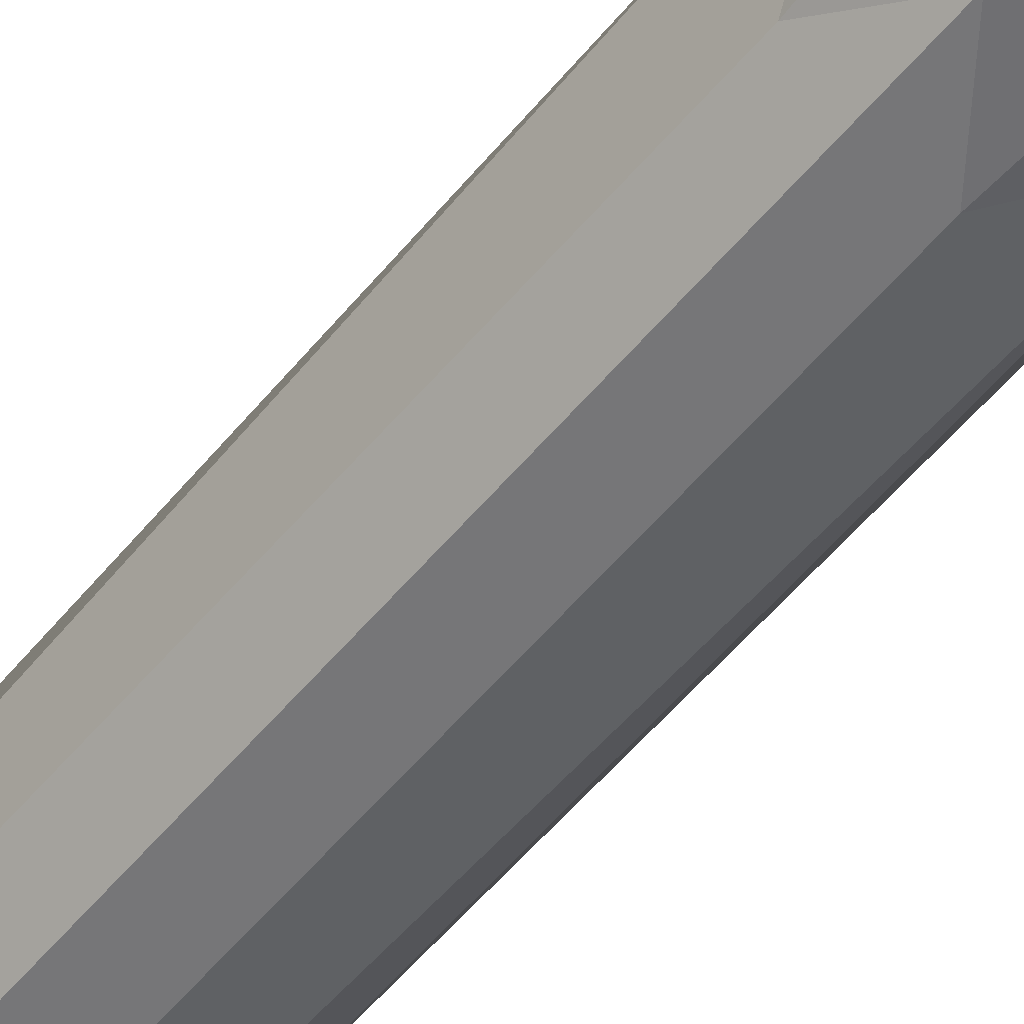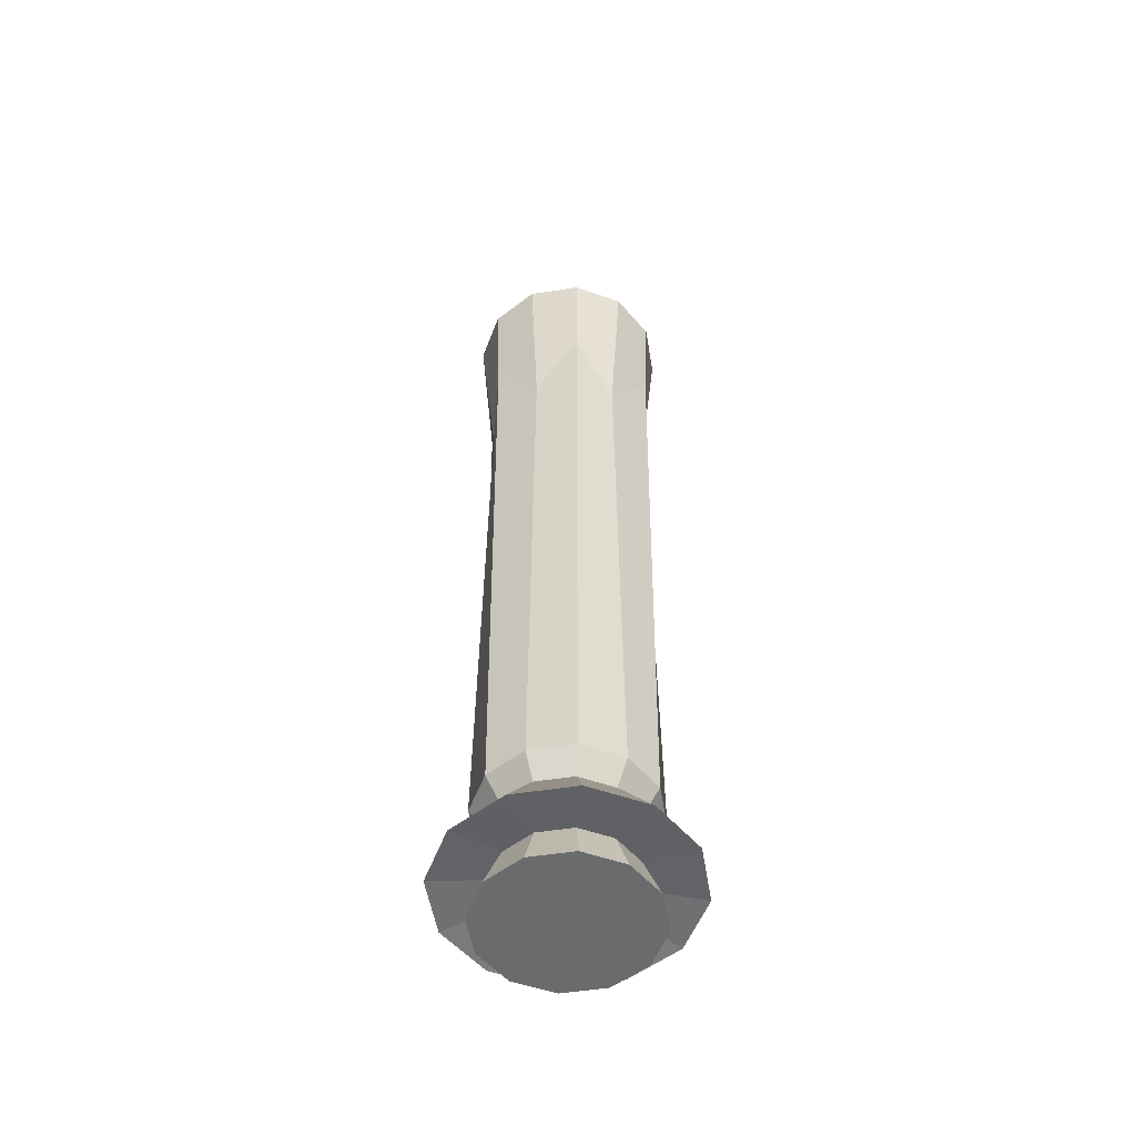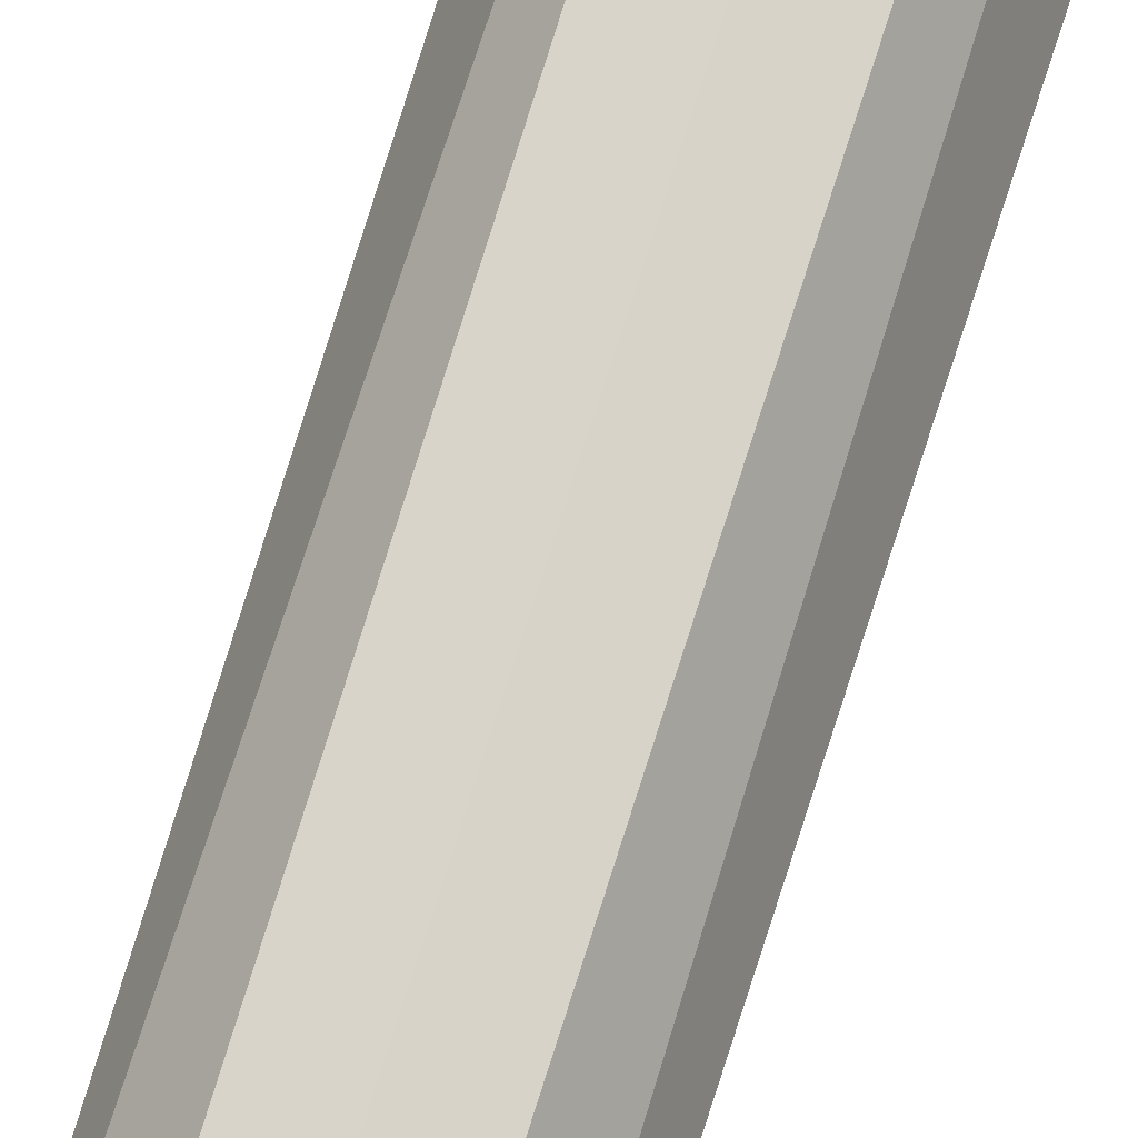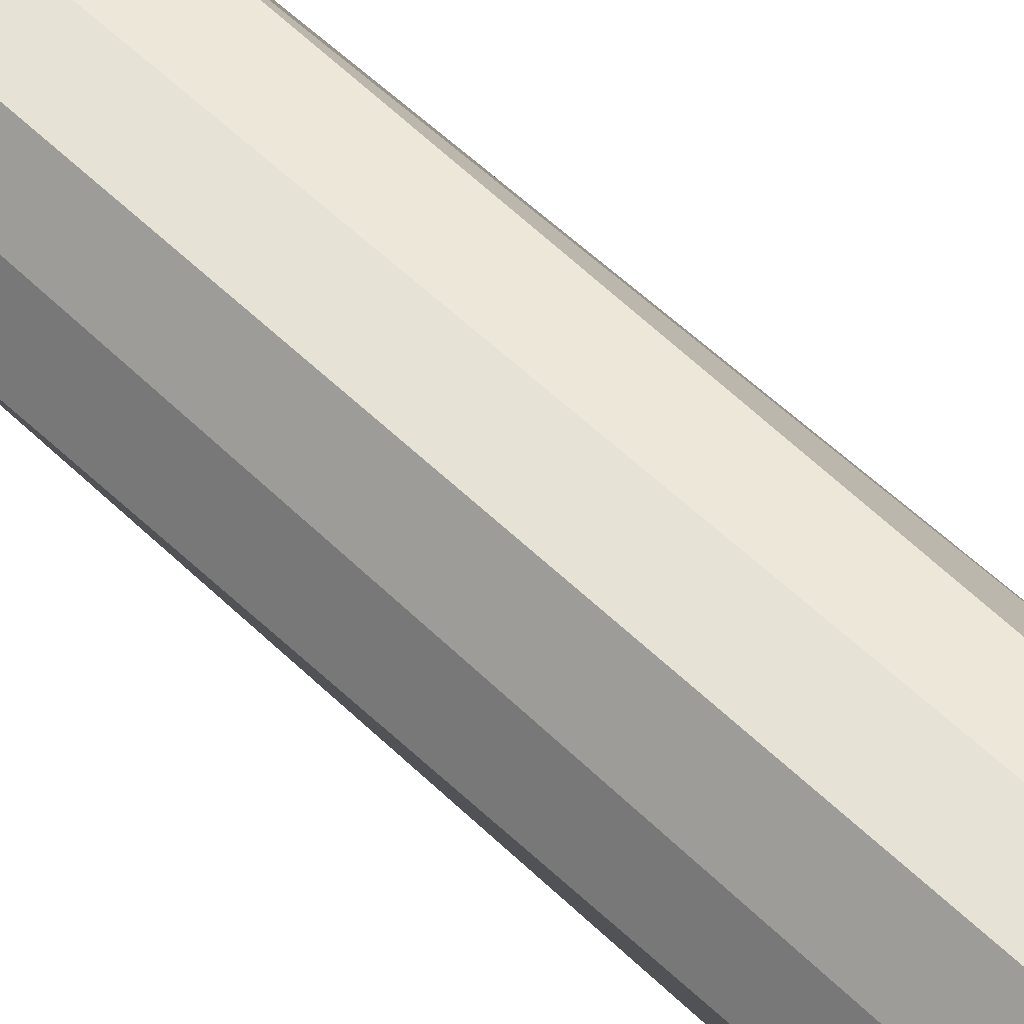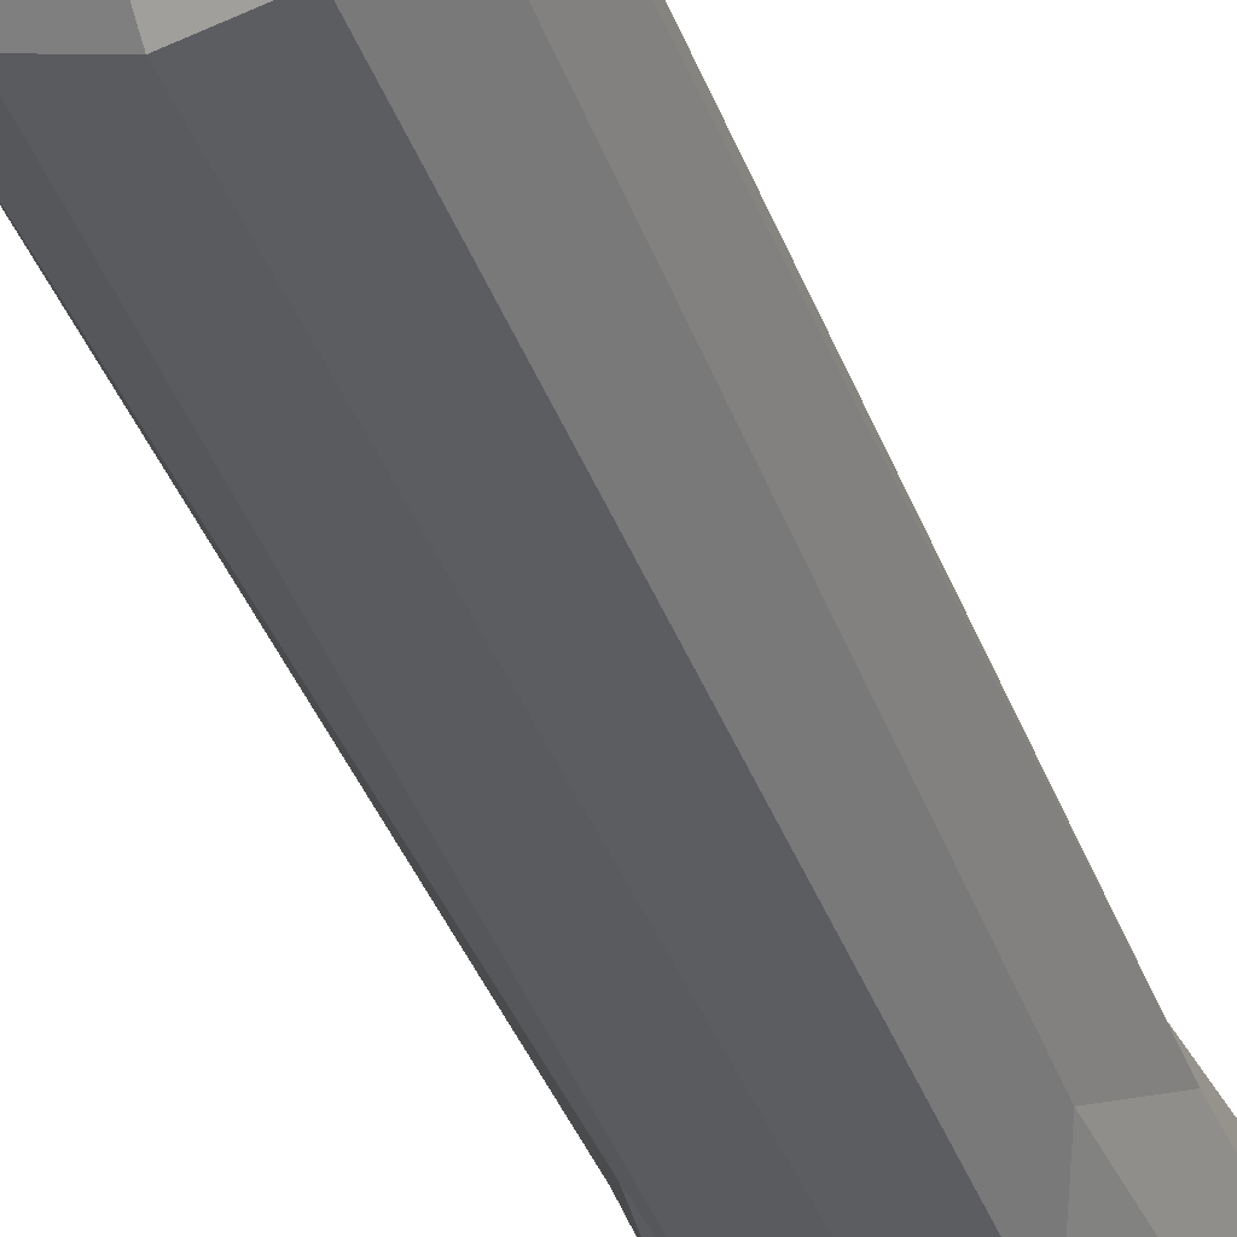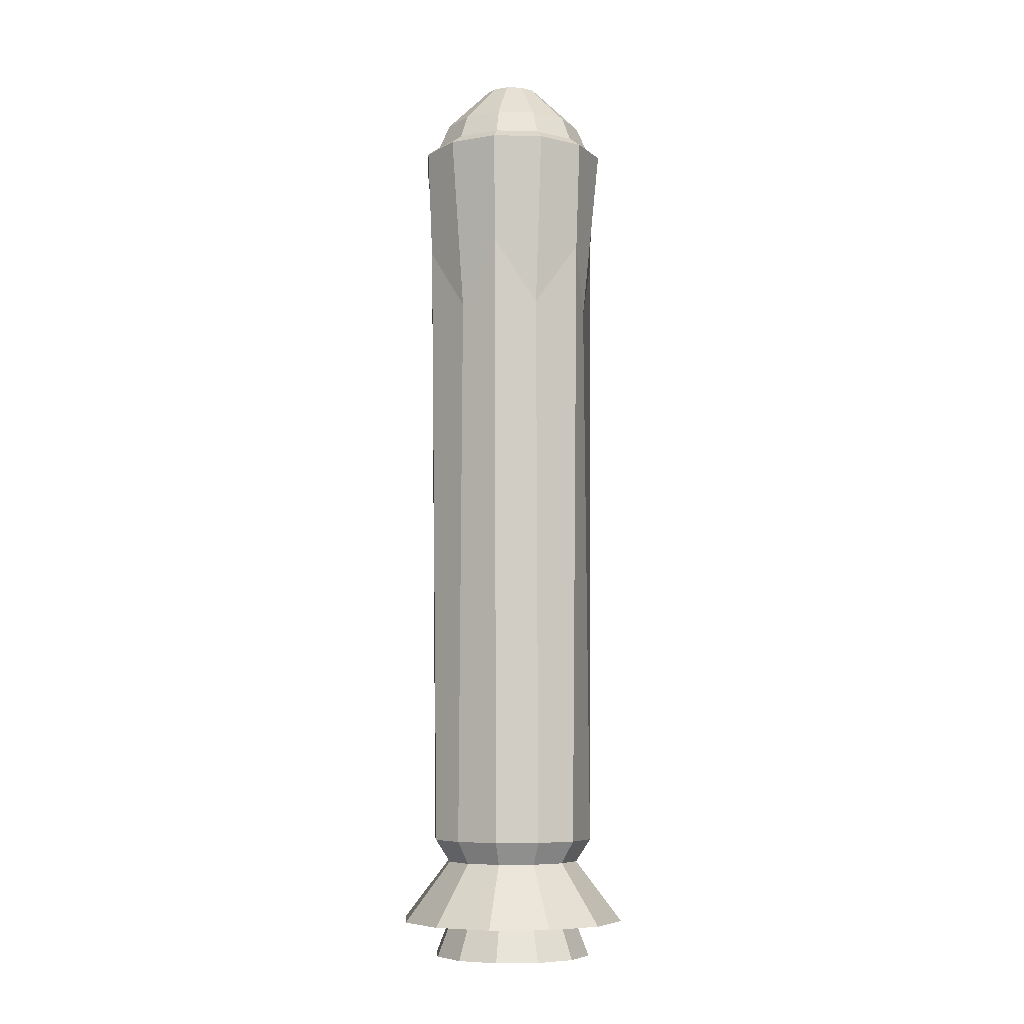
<metadata>
{"format":"obj","ext":"obj","renderer":"f3d","projection":"perspective","resolution":1024,"background":"white","views":[{"elev":-53.4,"azim":141.8,"up":"+Z"},{"elev":-53.2,"azim":84.4,"up":"+Y"},{"elev":74.6,"azim":17.3,"up":"+Z"},{"elev":54.1,"azim":-43.8,"up":"+Z"},{"elev":-35.8,"azim":17.7,"up":"+Z"},{"elev":-7.1,"azim":-78.7,"up":"+Y"}]}
</metadata>
<code>
o Cylinder
v -0 -4.445 -0.8225
v 0 -4.172 -1
v 0.4112 -4.445 -0.7123
v 0.5 -4.172 -0.866
v 0.7123 -4.445 -0.4112
v 0.866 -4.172 -0.5
v 0.8225 -4.445 0
v 1 -4.172 0
v 0.7123 -4.445 0.4112
v 0.866 -4.172 0.5
v 0.4112 -4.445 0.7123
v 0.5 -4.172 0.866
v 0 -4.445 0.8225
v 0 -4.172 1
v -0.4112 -4.445 0.7123
v -0.5 -4.172 0.866
v -0.7123 -4.445 0.4112
v -0.866 -4.172 0.5
v -0.8225 -4.445 0
v -1 -4.172 0
v -0.7123 -4.445 -0.4112
v -0.866 -4.172 -0.5
v -0.4112 -4.445 -0.7123
v -0.5 -4.172 -0.866
v 0 2.578 -0.9467
v 0.5488 3.338 -0.9506
v 0.8199 2.578 -0.4733
v 1.098 3.338 0
v 0.8198 2.578 0.4733
v 0.5488 3.338 0.9506
v 0 2.578 0.9467
v -0.5488 3.338 0.9506
v -0.8198 2.578 0.4733
v -1.098 3.338 0
v -0.8198 2.578 -0.4733
v -0.5488 3.338 -0.9506
v 0 4.669 -1.156
v 0.5779 4.669 -1.001
v 1.001 4.669 -0.5779
v 1.156 4.669 0
v 1.001 4.669 0.5779
v 0.5779 4.669 1.001
v 0 4.669 1.156
v -0.5779 4.669 1.001
v -1.001 4.669 0.5779
v -1.156 4.669 1e-06
v -1.001 4.669 -0.5779
v -0.5779 4.669 -1.001
v 0 4.786 -0.9971
v 0.4985 4.786 -0.8635
v 0.8635 4.786 -0.4985
v 0.9971 4.786 0
v 0.8635 4.786 0.4985
v 0.4985 4.786 0.8635
v 0 4.786 0.9971
v -0.4985 4.786 0.8635
v -0.8635 4.786 0.4985
v -0.9971 4.786 0
v -0.8635 4.786 -0.4985
v -0.4985 4.786 -0.8635
v 0 5.077 -0.873
v 0.4365 5.077 -0.756
v 0.756 5.077 -0.4365
v 0.873 5.077 0
v 0.756 5.077 0.4365
v 0.4365 5.077 0.756
v 0 5.077 0.873
v -0.4365 5.077 0.756
v -0.756 5.077 0.4365
v -0.873 5.077 0
v -0.756 5.077 -0.4365
v -0.4365 5.077 -0.756
v 0 5.601 -0.3395
v 0.1697 5.601 -0.294
v 0.294 5.601 -0.1697
v 0.3395 5.601 0
v 0.294 5.601 0.1697
v 0.1697 5.601 0.294
v 0 5.601 0.3395
v -0.1697 5.601 0.294
v -0.294 5.601 0.1697
v -0.3395 5.601 0
v -0.294 5.601 -0.1697
v -0.1697 5.601 -0.294
v -0 -5.171 -1.387
v 0.6933 -5.171 -1.201
v 1.201 -5.171 -0.6933
v 1.387 -5.171 -0
v 1.201 -5.171 0.6933
v 0.6933 -5.171 1.201
v 0 -5.171 1.387
v -0.6933 -5.171 1.201
v -1.201 -5.171 0.6933
v -1.387 -5.171 1e-06
v -1.201 -5.171 -0.6933
v -0.6933 -5.171 -1.201
v -0 -5.094 -0.7736
v 0.3868 -5.094 -0.67
v 0.67 -5.094 -0.3868
v 0.7736 -5.094 0
v 0.67 -5.094 0.3868
v 0.3868 -5.094 0.67
v 0 -5.094 0.7736
v -0.3868 -5.094 0.67
v -0.67 -5.094 0.3868
v -0.7736 -5.094 0
v -0.67 -5.094 -0.3868
v -0.3868 -5.094 -0.67
v -0 -5.601 -0.9733
v 0.4866 -5.601 -0.8429
v 0.8429 -5.601 -0.4866
v 0.9733 -5.601 0
v 0.8429 -5.601 0.4866
v 0.4866 -5.601 0.8429
v 0 -5.601 0.9733
v -0.4866 -5.601 0.8429
v -0.8429 -5.601 0.4866
v -0.9733 -5.601 0
v -0.8429 -5.601 -0.4866
v -0.4866 -5.601 -0.8429
f 1 2 4
f 1 4 3
f 3 4 6
f 3 6 5
f 5 6 8
f 5 8 7
f 7 8 10
f 7 10 9
f 9 10 12
f 9 12 11
f 11 12 14
f 11 14 13
f 13 14 16
f 13 16 15
f 15 16 18
f 15 18 17
f 17 18 20
f 17 20 19
f 19 20 22
f 19 22 21
f 4 2 25
f 4 25 26
f 2 1 23
f 2 23 24
f 21 22 24
f 21 24 23
f 21 23 96
f 21 96 95
f 34 33 45
f 34 45 46
f 24 22 35
f 24 35 36
f 20 18 33
f 20 33 34
f 16 14 31
f 16 31 32
f 12 10 29
f 12 29 30
f 8 6 27
f 8 27 28
f 2 24 36
f 2 36 25
f 22 20 34
f 22 34 35
f 18 16 32
f 18 32 33
f 14 12 30
f 14 30 31
f 10 8 28
f 10 28 29
f 6 4 26
f 6 26 27
f 46 45 57
f 46 57 58
f 28 27 39
f 28 39 40
f 35 34 46
f 35 46 47
f 29 28 40
f 29 40 41
f 36 35 47
f 36 47 48
f 30 29 41
f 30 41 42
f 25 36 48
f 25 48 37
f 31 30 42
f 31 42 43
f 32 31 43
f 32 43 44
f 26 25 37
f 26 37 38
f 33 32 44
f 33 44 45
f 27 26 38
f 27 38 39
f 59 58 70
f 59 70 71
f 40 39 51
f 40 51 52
f 47 46 58
f 47 58 59
f 41 40 52
f 41 52 53
f 48 47 59
f 48 59 60
f 42 41 53
f 42 53 54
f 37 48 60
f 37 60 49
f 43 42 54
f 43 54 55
f 44 43 55
f 44 55 56
f 38 37 49
f 38 49 50
f 45 44 56
f 45 56 57
f 39 38 50
f 39 50 51
f 72 71 83
f 72 83 84
f 53 52 64
f 53 64 65
f 60 59 71
f 60 71 72
f 54 53 65
f 54 65 66
f 49 60 72
f 49 72 61
f 55 54 66
f 55 66 67
f 56 55 67
f 56 67 68
f 50 49 61
f 50 61 62
f 57 56 68
f 57 68 69
f 51 50 62
f 51 62 63
f 58 57 69
f 58 69 70
f 52 51 63
f 52 63 64
f 74 73 84
f 74 84 75
f 84 83 75
f 83 76 75
f 83 82 76
f 82 77 76
f 82 81 77
f 81 78 77
f 81 80 78
f 80 79 78
f 66 65 77
f 66 77 78
f 61 72 84
f 61 84 73
f 67 66 78
f 67 78 79
f 68 67 79
f 68 79 80
f 62 61 73
f 62 73 74
f 69 68 80
f 69 80 81
f 63 62 74
f 63 74 75
f 70 69 81
f 70 81 82
f 64 63 75
f 64 75 76
f 71 70 82
f 71 82 83
f 65 64 76
f 65 76 77
f 96 85 97
f 96 97 108
f 17 19 94
f 17 94 93
f 13 15 92
f 13 92 91
f 9 11 90
f 9 90 89
f 5 7 88
f 5 88 87
f 23 1 85
f 23 85 96
f 19 21 95
f 19 95 94
f 15 17 93
f 15 93 92
f 11 13 91
f 11 91 90
f 7 9 89
f 7 89 88
f 3 5 87
f 3 87 86
f 1 3 86
f 1 86 85
f 103 104 116
f 103 116 115
f 90 91 103
f 90 103 102
f 91 92 104
f 91 104 103
f 85 86 98
f 85 98 97
f 92 93 105
f 92 105 104
f 86 87 99
f 86 99 98
f 93 94 106
f 93 106 105
f 87 88 100
f 87 100 99
f 94 95 107
f 94 107 106
f 88 89 101
f 88 101 100
f 95 96 108
f 95 108 107
f 89 90 102
f 89 102 101
f 109 110 120
f 110 111 120
f 111 119 120
f 111 112 119
f 112 118 119
f 112 113 118
f 113 117 118
f 113 114 117
f 114 116 117
f 114 115 116
f 97 98 110
f 97 110 109
f 104 105 117
f 104 117 116
f 98 99 111
f 98 111 110
f 105 106 118
f 105 118 117
f 99 100 112
f 99 112 111
f 106 107 119
f 106 119 118
f 100 101 113
f 100 113 112
f 107 108 120
f 107 120 119
f 101 102 114
f 101 114 113
f 108 97 109
f 108 109 120
f 102 103 115
f 102 115 114

</code>
